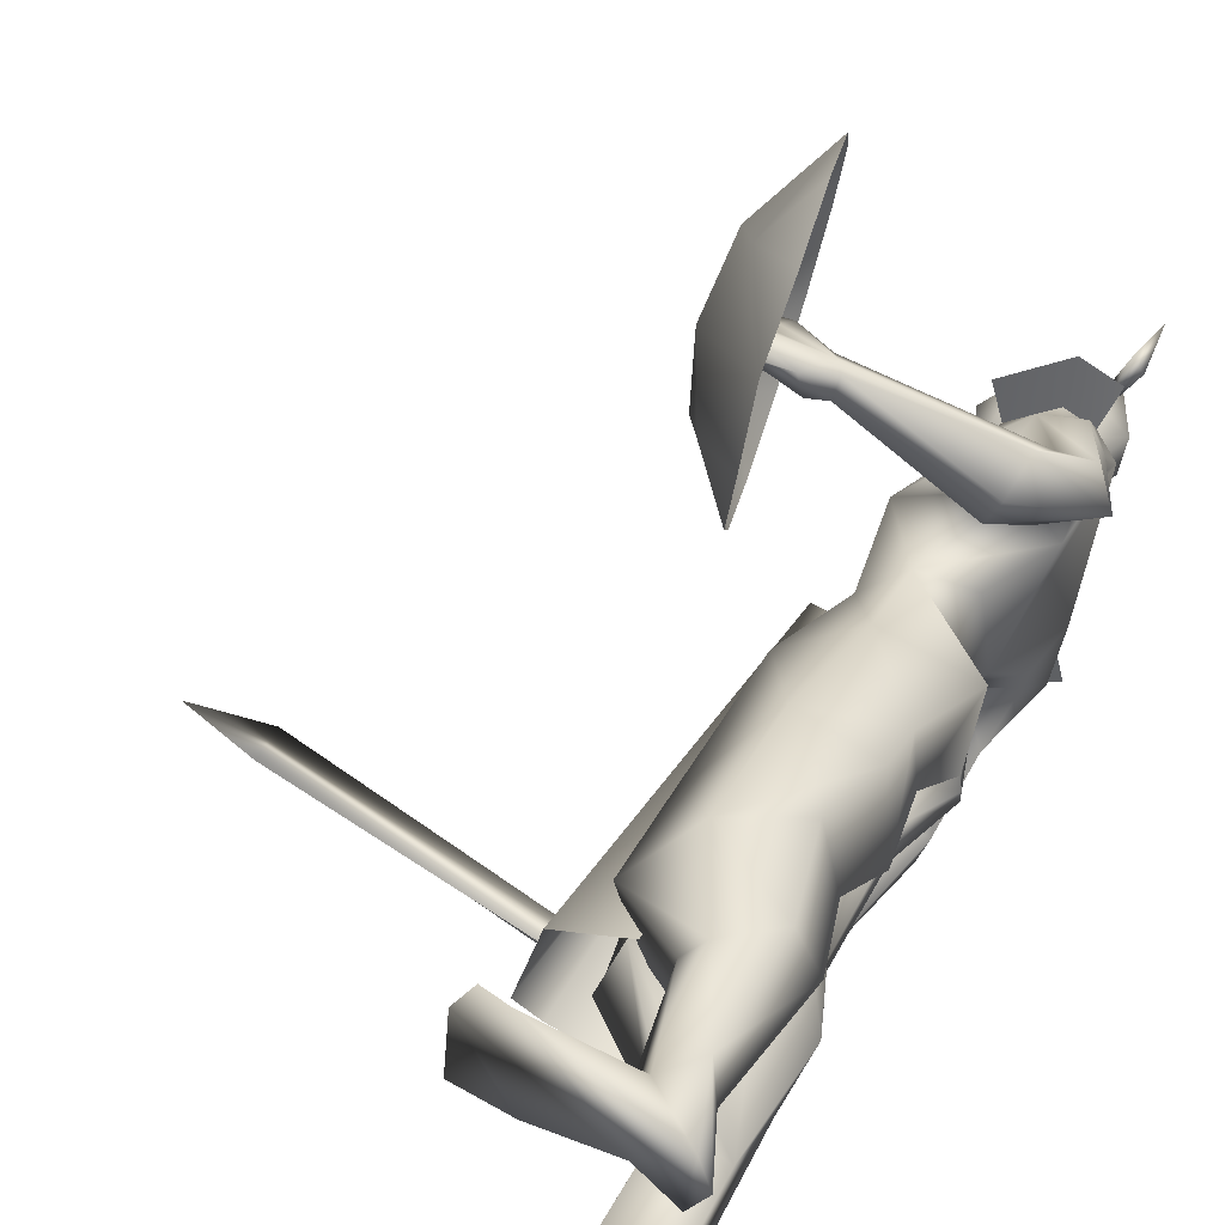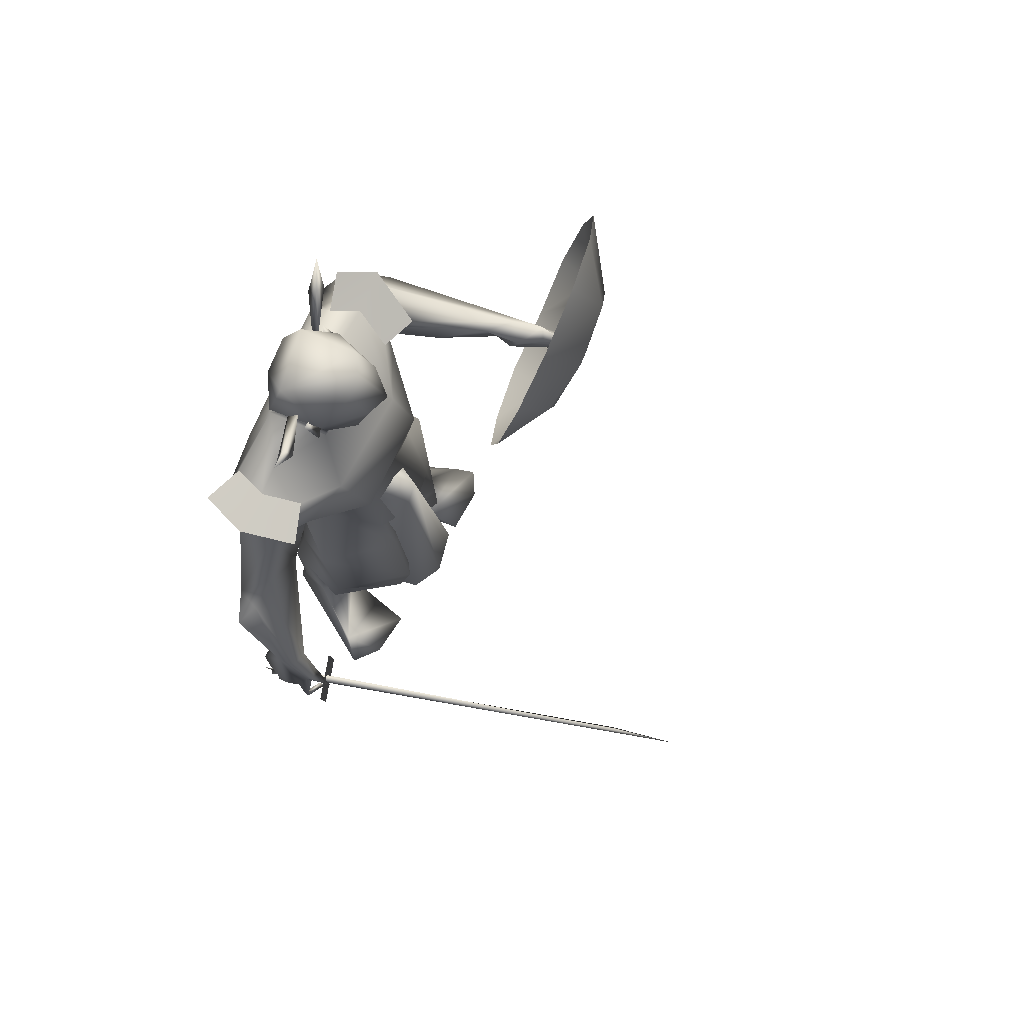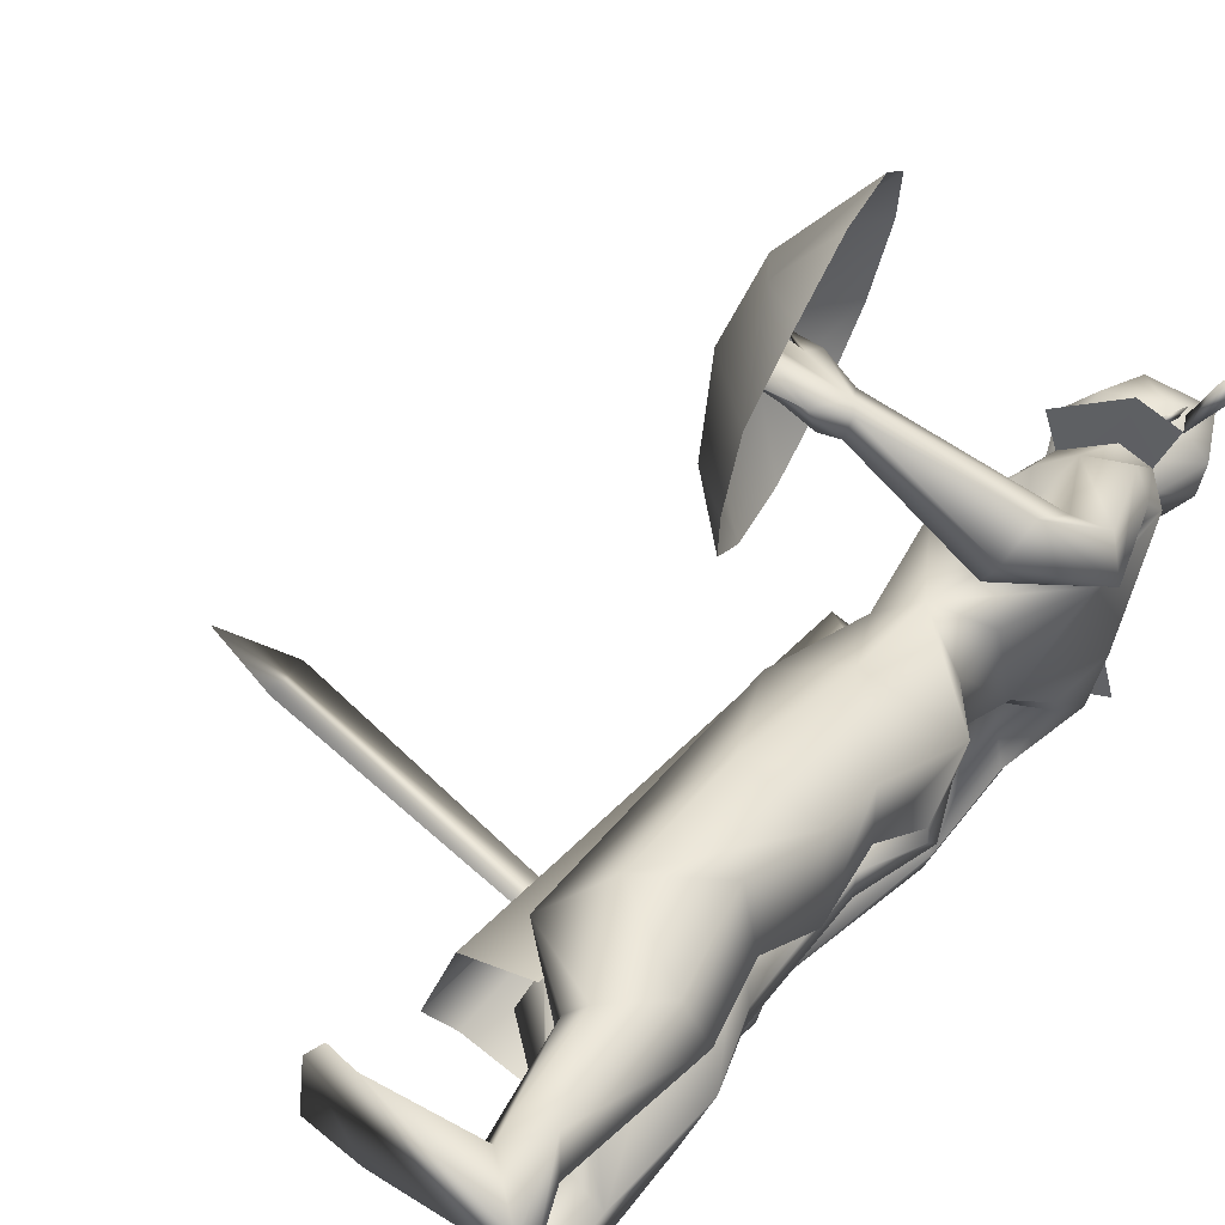
<metadata>
{"format":"obj","ext":"obj","renderer":"f3d","projection":"perspective","resolution":1024,"background":"white","views":[{"elev":36.3,"azim":-155.9,"up":"+Y"},{"elev":79.1,"azim":33.5,"up":"+Z"},{"elev":43.6,"azim":-145.0,"up":"+Y"}]}
</metadata>
<code>
o A4_Circle
v 0.01929 -0.03059 2.453
v 8.4e-05 -0.03844 2.502
v 0.03424 -0.06602 2.427
v 0.002093 -0.07708 2.523
v -0.01296 -0.0435 2.468
v -0.003094 -0.03959 2.466
v -0.07513 0.1726 2.451
v -0.08997 0.1667 2.502
v -0.09124 0.2075 2.425
v -0.1214 0.1935 2.524
v -0.09574 0.1644 2.481
v -0.1072 0.1599 2.472
v -0.1392 0.1597 2.475
v -0.1204 0.1694 2.519
v -0.1837 0.2888 2.509
v -0.1892 0.2615 2.537
v -0.2144 0.2541 2.509
v -0.2222 0.323 2.613
v -0.03684 -0.05079 2.519
v -0.06541 -0.06577 2.482
v -0.008392 -0.162 2.537
v 0.01758 -0.1578 2.509
v -0.01064 -0.1937 2.514
v 0.01666 -0.2271 2.613
v 0.1439 -0.6343 1.072
v 0.1275 -0.6046 1.058
v 0.07971 -0.5715 1.123
v 0.07254 -0.5838 1.269
v 0.1582 -0.5777 1.249
v 0.07545 -0.623 1.052
v 0.05109 -0.6069 1.178
v 0.1145 -0.5925 1.268
v 0.227 -0.5798 1.167
v 0.2019 -0.59 1.135
v 0.2038 -0.5417 1.145
v 0.2728 -0.5607 1.08
v 0.1797 -0.6159 1.066
v 0.1056 -0.5932 1.071
v 0.1028 -0.6279 1.079
v 0.2331 -0.5715 1.038
v 0.2508 -0.5675 1.024
v 0.208 -0.6277 1.029
v 0.214 -0.6155 1.047
v 0.2261 -0.6307 1.042
v 0.1737 -0.5395 1.009
v 0.1569 -0.6107 1.021
v 0.1764 -0.6147 1.014
v 0.1672 -0.6068 1.035
v 0.1095 -0.636 1.035
v 0.1218 -0.5472 1.012
v 0.1238 -0.6168 1.01
v 0.1226 -0.6067 1.032
v 0.07889 -0.5776 1.045
v 0.07669 -0.5787 1.025
v 0.0798 -0.6381 1.033
v 0.09165 -0.6274 1.047
v 0.0673 -0.5276 1.207
v 0.1606 -0.5282 1.227
v 0.1644 -0.05325 1.422
v 0.0136 -0.1416 1.613
v 0.1197 -0.0386 1.643
v -0.1115 -0.03146 1.621
v -0.2562 0.03944 1.273
v 0.1725 -0.07567 1.902
v -0.07779 -0.1628 2.189
v -0.1865 -0.142 1.906
v -0.01131 -0.2038 1.878
v -0.01901 -0.3431 1.599
v 0.03716 -0.2006 1.959
v 0.01131 -0.01596 2.293
v -0.005908 -0.01329 2.186
v -0.1607 -0.05827 2.266
v -0.1895 -0.2657 2.048
v -0.1588 -0.2278 1.964
v 0.04018 -0.2153 2.138
v -0.06504 -0.2574 2.164
v 0.07287 -0.234 2.036
v -0.04376 -0.2074 1.916
v 0.09618 -0.1803 1.961
v -0.1578 -0.2386 2.18
v 0.06527 -0.2459 0.7573
v 0.248 -0.0677 0.7942
v 0.1157 0.09579 0.7957
v -0.1709 -0.03014 0.7937
v -0.1472 -0.1102 1.193
v -0.1289 -0.1721 0.8432
v -0.07901 0.08207 0.8949
v 0.2097 -0.08911 0.5573
v 0.03291 -0.2558 0.5567
v -0.1728 -0.2046 0.5398
v 0.1291 0.09875 0.5603
v -0.1219 0.1097 0.5774
v -0.2418 -0.02349 0.5808
v -0.01273 -0.1589 0.3646
v -0.0589 -0.2196 0.3835
v -0.05169 -0.06233 0.3282
v -0.1953 -0.09177 0.292
v -0.1937 -0.1152 0.05276
v 0.02009 -0.2271 1.095
v -0.191 0.05121 1.124
v 0.2033 -0.04903 1.207
v 0.1102 0.07813 1.162
v -0.2237 -0.0721 1.374
v -0.1119 0.07048 1.178
v -0.02167 -0.166 0.08313
v 0.08183 -0.3206 -0.02237
v -0.02741 -0.1242 0.06222
v -0.1888 -0.2034 0.04968
v -0.09576 -0.2195 0.07766
v 0.2088 -0.2925 -0.03276
v -0.1088 -0.2157 0.005281
v -0.09468 -0.3895 1.609
v 0.02146 -0.4289 1.74
v 0.08629 -0.4862 1.61
v -0.05206 -0.4962 1.65
v 0.05576 -0.5547 1.24
v 0.01472 -0.5145 1.649
v 0.03985 -0.3225 1.686
v -0.1238 -0.3032 1.821
v 0.009788 -0.3382 2.027
v -0.1072 -0.3362 2.039
v 0.1131 0.06677 2.449
v -0.1185 -0.0812 2.477
v -0.2101 -0.06926 -0.05336
v -0.2528 -0.1272 -0.04896
v -0.1074 -0.133 -0.05003
v -0.2166 -0.209 -0.06189
v 0.2091 -0.1416 -0.04492
v 0.15 -0.3813 -0.03417
v 0.09383 -0.1297 -0.04668
v 0.3266 0.7801 1.564
v 0.2666 0.7021 1.529
v 0.2951 0.6991 1.656
v 0.1318 0.7093 1.568
v 0.2017 0.7285 1.515
v 0.1498 0.7253 1.597
v 0.1985 0.6545 1.544
v 0.2697 0.7332 1.68
v 0.2277 0.6585 1.624
v 0.2909 0.7408 1.644
v 0.3688 0.7279 1.696
v 0.3451 0.7674 1.598
v 0.319 0.7307 1.537
v 0.3179 0.7754 1.528
v 0.3935 0.7162 1.646
v 0.4147 0.7189 1.647
v 0.385 0.7718 1.612
v 0.3836 0.7819 1.633
v 0.3683 0.7656 1.628
v 0.3972 0.6824 1.58
v 0.3866 0.7582 1.571
v 0.3727 0.7497 1.563
v 0.3782 0.7302 1.585
v 0.3572 0.7509 1.578
v 0.3726 0.6836 1.533
v 0.3483 0.7492 1.521
v 0.3703 0.7495 1.528
v 0.3478 0.7441 1.537
v 0.3266 0.7585 1.511
v 0.3348 0.7022 1.497
v 0.3253 0.758 1.491
v 0.317 0.7399 1.505
v 0.1441 0.6566 1.553
v 0.177 0.7013 1.65
v -0.2457 0.1827 1.429
v 0.1098 0.1556 1.643
v -0.004078 0.2393 1.656
v -0.1297 0.2621 2.188
v -0.2175 0.0562 1.429
v -0.1118 0.1231 1.619
v -0.2483 0.06752 1.285
v -0.1221 0.1563 1.747
v -0.2188 -0.1159 2.071
v 0.1275 0.06298 1.751
v 0.2064 0.06577 1.355
v -0.2329 0.2024 1.911
v -0.1325 -0.08847 1.813
v -0.2411 0.4136 1.654
v -0.06221 0.1662 2.316
v -0.09821 -0.03365 2.342
v 0.01343 0.09901 2.254
v -0.1515 0.09111 2.351
v 0.06783 0.1441 2.264
v -0.1445 0.1334 2.614
v -0.08953 -0.04223 2.629
v -0.0499 0.1334 2.21
v -0.1954 0.1302 2.25
v -0.28 0.2948 2.099
v -0.2502 0.2952 1.987
v -0.02996 0.3227 2.105
v -0.14 0.3582 2.16
v -0.02835 0.3484 2.009
v -0.1428 0.3114 1.903
v 0.02129 0.3006 1.946
v -0.2077 0.3038 2.189
v -0.006123 0.3886 0.6154
v -0.1504 0.3068 0.7863
v -0.197 0.1465 0.7729
v 0.158 0.2267 0.8291
v -0.01079 0.3889 0.969
v 0.09295 0.05967 0.8411
v -0.2349 0.1041 0.9271
v -0.1988 0.2934 0.9909
v -0.08973 0.02753 0.8478
v 0.1523 0.236 0.5532
v -0.2162 0.3101 0.4911
v 0.09576 0.05765 0.5636
v -0.1293 0.02822 0.5838
v -0.05101 0.2767 0.3684
v -0.1955 0.1688 0.315
v -0.2589 0.1693 0.5316
v -0.1073 0.3347 0.3754
v -0.2124 0.3133 0.1396
v -0.08803 0.1733 0.328
v -0.2375 0.231 0.1016
v -0.02755 0.311 1.36
v -0.206 0.1141 1.151
v 0.1789 0.1849 1.363
v 0.1154 0.08807 1.177
v -0.1778 0.2132 1.203
v -0.1091 0.06214 1.176
v -0.2231 0.1995 0.03827
v -0.2774 0.298 -0.07553
v -0.08695 0.235 0.08928
v 0.06324 0.2688 -0.03642
v -0.156 0.2365 -0.07321
v 0.1717 0.4344 -0.05598
v -0.14 0.3129 0.05071
v -0.3824 0.4357 1.715
v -0.2128 0.527 1.547
v -0.2146 0.4259 1.721
v -0.2481 0.6166 1.609
v -0.1729 0.4634 1.551
v -0.2646 0.3296 2.064
v -0.06278 0.3096 1.933
v -0.3376 0.5232 1.758
v -0.2191 0.3923 2.086
v -0.1271 0.4256 2.013
v -0.2543 0.5435 1.73
v -0.2042 0.1091 2.477
v -0.1832 0.004188 2.482
v 0.05723 0.1141 2.611
v -0.2513 0.1582 -0.07137
v -0.2991 0.2108 -0.06398
v 0.1175 0.5066 -0.05661
v 0.1797 0.2832 -0.06741
v 0.04178 0.2521 -0.07526
v 0.0524 0.4791 -0.05892
v -0.000401 0.5379 1.602
v 0.1197 0.6266 1.658
v 0.03353 -0.04938 2.498
v -0.07803 0.2022 2.497
v 0.01829 0.05237 0.5302
v 0.227 0.02944 1.641
v 0.1347 0.1209 1.6
v 0.1207 0.0603 1.665
v 0.2111 0.08673 1.665
v 0.1387 -0.005854 1.606
v 0.2743 0.05404 0.3796
v 0.05426 0.2187 0.4451
v 0.2399 0.1751 0.4473
v 0.06137 -0.1081 0.4512
v 0.2449 -0.05289 0.4516
v 0.1355 0.2165 1.905
v 0.07525 0.2049 2.066
v 0.09863 -0.1019 2.086
v 0.002932 -0.5836 1.669
v 0.0932 -0.3247 2.129
v -0.05495 -0.384 2.165
v -0.1856 -0.3575 2.189
v -0.00667 0.4334 2.086
v -0.1618 0.4835 2.166
v -0.252 0.4071 2.21
v 0.2466 -0.5408 1.1
v 0.2461 -0.5378 1.022
v 0.254 -0.5562 1.021
v 0.2545 -0.5592 1.099
v 0.0603 -0.6288 1.02
v 0.06079 -0.6318 1.098
v 1.146 -0.1458 1.005
v 1.162 -0.158 1.134
v 1.337 -0.08545 1.05
v 0.2804 -0.6203 1.147
v 0.2793 -0.6135 0.9685
v 0.2202 -0.4767 0.9741
v 0.2214 -0.4835 1.153
v 0.3307 0.7958 2.028
v 0.4085 0.8603 1.812
v 0.2753 0.9834 1.95
v 0.3671 0.9522 1.628
v 0.2182 1.103 1.786
v 0.1745 1.123 1.581
v 0.2946 0.9942 1.507
v 0.156 1.037 1.389
v 0.4108 0.7802 1.517
v 0.1753 0.8736 1.253
v 0.2063 0.6638 1.234
v 0.3401 0.6372 1.36
v 0.2616 0.4762 1.313
v 0.4246 0.5708 1.522
v 0.3187 0.3565 1.477
v 0.3624 0.3369 1.682
v 0.4396 0.5058 1.73
v 0.3809 0.4225 1.874
v 0.4521 0.6716 1.794
v 0.3693 0.5905 2
v 0.07663 0.04686 2.293
v 0.1232 0.1417 2.412
v 0.05908 0.1831 2.473
v 0.01697 0.1678 2.59
v 0.07207 0.0453 2.59
f 70 181 183
f 122 251 307
f 179 252 183
f 179 183 181
f 308 183 309
f 183 308 122
f 251 122 311
f 307 183 122
f 309 310 242
f 309 252 310
f 242 311 308
f 308 309 242
f 308 311 122
f 307 70 183
f 251 70 307
f 252 309 183
f 5 1 3
f 4 5 3
f 2 4 6
f 6 4 3
f 1 6 3
f 7 12 9
f 10 11 9
f 10 8 11
f 12 10 9
f 35 34 44
f 31 116 57
f 31 28 116
f 32 33 29
f 34 37 44
f 32 31 25
f 58 29 33
f 49 39 52
f 57 26 27
f 57 35 26
f 31 57 27
f 34 33 32
f 36 33 34
f 44 37 42
f 40 43 44
f 37 25 47
f 45 48 47
f 46 48 45
f 45 47 46
f 51 52 25
f 50 52 51
f 49 52 50
f 50 51 49
f 39 30 55
f 30 38 56
f 54 55 30
f 53 30 56
f 55 54 56
f 25 26 48
f 39 38 26
f 58 35 57
f 67 177 62
f 64 67 60
f 177 172 170
f 73 80 72
f 177 66 173
f 120 121 115
f 80 121 120
f 77 79 64
f 181 70 71
f 180 72 71
f 66 74 73
f 67 78 74
f 121 80 73
f 64 79 78
f 77 75 120
f 253 92 91
f 98 97 96
f 94 95 105
f 96 94 107
f 108 90 98
f 90 108 109
f 127 124 126
f 127 125 124
f 129 110 106
f 110 129 127
f 130 106 128
f 107 105 106
f 111 129 106
f 124 98 107
f 110 130 128
f 119 78 112
f 127 108 125
f 108 111 109
f 130 126 107
f 115 117 113
f 118 113 114
f 113 117 114
f 112 115 121
f 69 118 78
f 118 69 120
f 143 144 158
f 163 134 135
f 136 135 134
f 140 148 142
f 136 131 135
f 140 133 149
f 140 149 148
f 132 162 143
f 137 154 133
f 132 137 135
f 136 138 140
f 133 139 137
f 138 139 133
f 138 133 141
f 161 144 159
f 147 142 148
f 146 145 147
f 147 145 149
f 154 153 142
f 151 131 142
f 151 152 131
f 150 153 152
f 150 151 153
f 152 153 154
f 157 131 158
f 157 144 131
f 155 158 156
f 160 162 161
f 160 161 159
f 131 154 158
f 144 143 159
f 139 163 137
f 176 193 167
f 167 264 166
f 177 176 172
f 72 187 188
f 192 190 265
f 173 188 177
f 195 191 238
f 189 188 234
f 264 194 192
f 189 234 229
f 231 193 178
f 180 182 187
f 182 179 186
f 195 237 234
f 176 189 193
f 238 190 192
f 222 224 214
f 228 212 209
f 206 213 211
f 248 225 245
f 226 224 222
f 209 214 224
f 212 228 213
f 222 210 215
f 213 223 244
f 228 224 248
f 225 224 247
f 178 193 189
f 246 225 247
f 248 227 226
f 246 247 227
f 244 243 222
f 178 229 233
f 236 232 229
f 237 236 229
f 250 139 164
f 238 236 237
f 238 239 236
f 231 239 235
f 89 88 92
f 11 7 9
f 31 27 30
f 42 37 43
f 39 49 25
f 31 32 28
f 33 35 58
f 36 34 35
f 35 33 36
f 40 41 42
f 40 44 41
f 40 42 43
f 41 44 42
f 46 25 48
f 47 48 37
f 47 25 46
f 49 51 25
f 55 56 39
f 53 54 30
f 53 56 54
f 37 48 26
f 56 38 39
f 66 177 67
f 75 77 266
f 79 69 78
f 64 61 174
f 76 120 75
f 78 118 68
f 69 79 77
f 125 108 98
f 109 106 105
f 109 111 106
f 110 126 130
f 124 125 98
f 111 127 129
f 119 121 73
f 69 77 120
f 73 74 119
f 74 78 119
f 111 108 127
f 163 135 137
f 162 135 161
f 135 162 132
f 147 149 142
f 138 136 164
f 138 164 139
f 141 133 140
f 138 141 140
f 145 146 148
f 146 147 148
f 145 148 149
f 131 152 154
f 153 151 142
f 151 150 152
f 144 157 156
f 158 155 157
f 157 155 156
f 162 160 159
f 143 158 154
f 159 143 162
f 170 172 167
f 193 264 167
f 194 193 235
f 264 174 166
f 191 190 238
f 187 195 188
f 71 186 181
f 179 181 186
f 176 188 189
f 235 192 194
f 264 193 194
f 206 212 213
f 215 210 211
f 223 248 226
f 243 223 226
f 244 223 243
f 244 222 215
f 248 245 227
f 247 224 226
f 227 225 246
f 227 247 226
f 243 226 222
f 213 228 223
f 223 228 248
f 232 236 239
f 235 238 192
f 233 229 230
f 231 235 193
f 139 250 163
f 117 115 267
f 4 2 5
f 2 6 5
f 6 1 5
f 8 10 12
f 11 8 12
f 7 11 12
f 43 35 44
f 32 25 37
f 34 32 37
f 31 30 39
f 25 31 39
f 39 26 52
f 26 38 27
f 38 30 27
f 35 43 37
f 26 35 37
f 52 26 25
f 60 67 62
f 61 64 60
f 62 177 170
f 173 73 72
f 113 120 115
f 76 80 120
f 266 77 64
f 70 180 71
f 173 66 73
f 66 67 74
f 67 64 78
f 107 98 96
f 95 109 105
f 94 105 107
f 90 97 98
f 95 90 109
f 126 110 127
f 106 110 128
f 130 107 106
f 126 124 107
f 78 68 112
f 119 112 121
f 113 118 120
f 144 156 158
f 136 140 142
f 131 136 142
f 131 144 135
f 144 161 135
f 137 132 154
f 132 143 154
f 154 142 133
f 142 149 133
f 172 176 167
f 173 72 188
f 188 176 177
f 237 195 238
f 265 264 192
f 72 180 187
f 187 182 186
f 188 195 234
f 210 222 214
f 224 228 209
f 213 215 211
f 225 227 245
f 215 213 244
f 224 225 248
f 229 178 189
f 232 230 229
f 234 237 229
f 239 238 235
f 101 82 83
f 86 81 99
f 100 63 104
f 219 102 104
f 84 86 85
f 83 87 104
f 87 84 104
f 88 89 95
f 97 92 253
f 91 92 87
f 91 88 94
f 90 93 97
f 93 92 97
f 85 103 100
f 203 200 196
f 218 219 199
f 203 197 198
f 220 203 202
f 221 204 219
f 217 202 204
f 210 214 207
f 212 196 205
f 199 201 205
f 209 205 214
f 206 196 212
f 210 208 211
f 197 206 198
f 201 204 208
f 196 199 205
f 204 198 211
f 83 82 88
f 81 86 89
f 92 93 87
f 93 90 86
f 82 81 88
f 254 258 262
f 260 255 257
f 99 82 101
f 85 86 99
f 203 220 200
f 218 199 200
f 99 81 82
f 63 171 104
f 89 90 95
f 196 200 199
f 171 217 221
f 104 221 219
f 104 171 221
f 202 198 204
f 197 196 206
f 259 254 263
f 102 101 83
f 100 84 85
f 102 83 104
f 84 100 104
f 94 88 95
f 96 97 91
f 97 253 91
f 83 91 87
f 96 91 94
f 197 203 196
f 219 201 199
f 202 203 198
f 217 220 202
f 204 201 219
f 221 217 204
f 208 210 207
f 209 212 205
f 201 207 205
f 205 207 214
f 206 211 198
f 207 201 208
f 208 204 211
f 91 83 88
f 86 90 89
f 93 84 87
f 84 93 86
f 81 89 92
f 88 81 92
f 263 254 262
f 261 260 257
f 170 169 103
f 103 169 171
f 62 103 60
f 59 102 219
f 61 59 174
f 60 99 101
f 103 99 60
f 216 167 166
f 165 170 167
f 170 165 169
f 169 165 171
f 166 174 218
f 165 220 217
f 216 218 200
f 220 216 200
f 257 256 258
f 257 255 256
f 257 254 259
f 61 60 59
f 100 103 63
f 103 85 99
f 59 101 102
f 218 175 219
f 165 216 220
f 62 170 103
f 63 103 171
f 175 59 219
f 59 175 174
f 59 60 101
f 218 216 166
f 216 165 167
f 174 175 218
f 171 165 217
f 254 257 258
f 261 257 259
f 15 16 14
f 13 15 14
f 16 15 18
f 19 21 22
f 19 22 20
f 21 20 23
f 20 21 19
f 21 23 24
f 65 266 71
f 123 180 70
f 241 182 123
f 266 65 76
f 72 80 76
f 116 28 115
f 117 32 29
f 118 58 68
f 58 57 68
f 68 116 112
f 58 114 29
f 185 123 251
f 185 241 123
f 185 311 242
f 186 168 187
f 71 265 186
f 191 168 265
f 187 168 191
f 231 178 250
f 250 164 231
f 241 185 240
f 185 242 310
f 252 184 310
f 232 239 136
f 232 136 134
f 233 163 249
f 134 163 230
f 240 252 179
f 240 184 252
f 264 265 266
f 64 174 264
f 272 191 190
f 117 267 32
f 115 28 267
f 195 191 272
f 75 76 269
f 269 76 80
f 281 280 275
f 275 280 282
f 276 282 277
f 274 275 279
f 281 274 277
f 284 276 275
f 275 274 286
f 278 276 279
f 286 274 277
f 275 276 278
f 277 276 284
f 282 280 281
f 289 288 290
f 291 290 293
f 301 299 298
f 294 293 296
f 296 298 297
f 301 300 303
f 304 303 306
f 306 305 288
f 288 295 290
f 300 295 305
f 305 295 288
f 13 17 15
f 17 16 18
f 15 17 18
f 20 22 23
f 22 21 24
f 23 22 24
f 71 266 265
f 71 72 65
f 13 14 16
f 116 68 57
f 58 118 114
f 267 28 32
f 185 251 311
f 168 186 265
f 241 240 182
f 249 163 250
f 178 233 249
f 232 134 230
f 231 164 239
f 163 233 230
f 277 274 279
f 287 288 289
f 294 292 293
f 299 297 298
f 302 303 304
f 251 123 70
f 182 180 123
f 75 266 76
f 65 72 76
f 112 116 115
f 114 117 29
f 190 191 265
f 195 187 191
f 178 249 250
f 185 184 240
f 184 185 310
f 239 164 136
f 182 240 179
f 64 264 266
f 271 272 190
f 273 195 272
f 268 75 269
f 270 269 80
f 274 281 275
f 276 275 282
f 282 281 277
f 275 278 279
f 285 284 275
f 285 275 286
f 276 277 279
f 283 286 277
f 283 277 284
f 291 289 290
f 292 291 293
f 300 301 298
f 302 301 303
f 303 305 306
f 287 306 288
f 17 13 16
f 296 293 290
f 298 295 300
f 303 300 305
f 298 296 295
f 295 296 290

</code>
